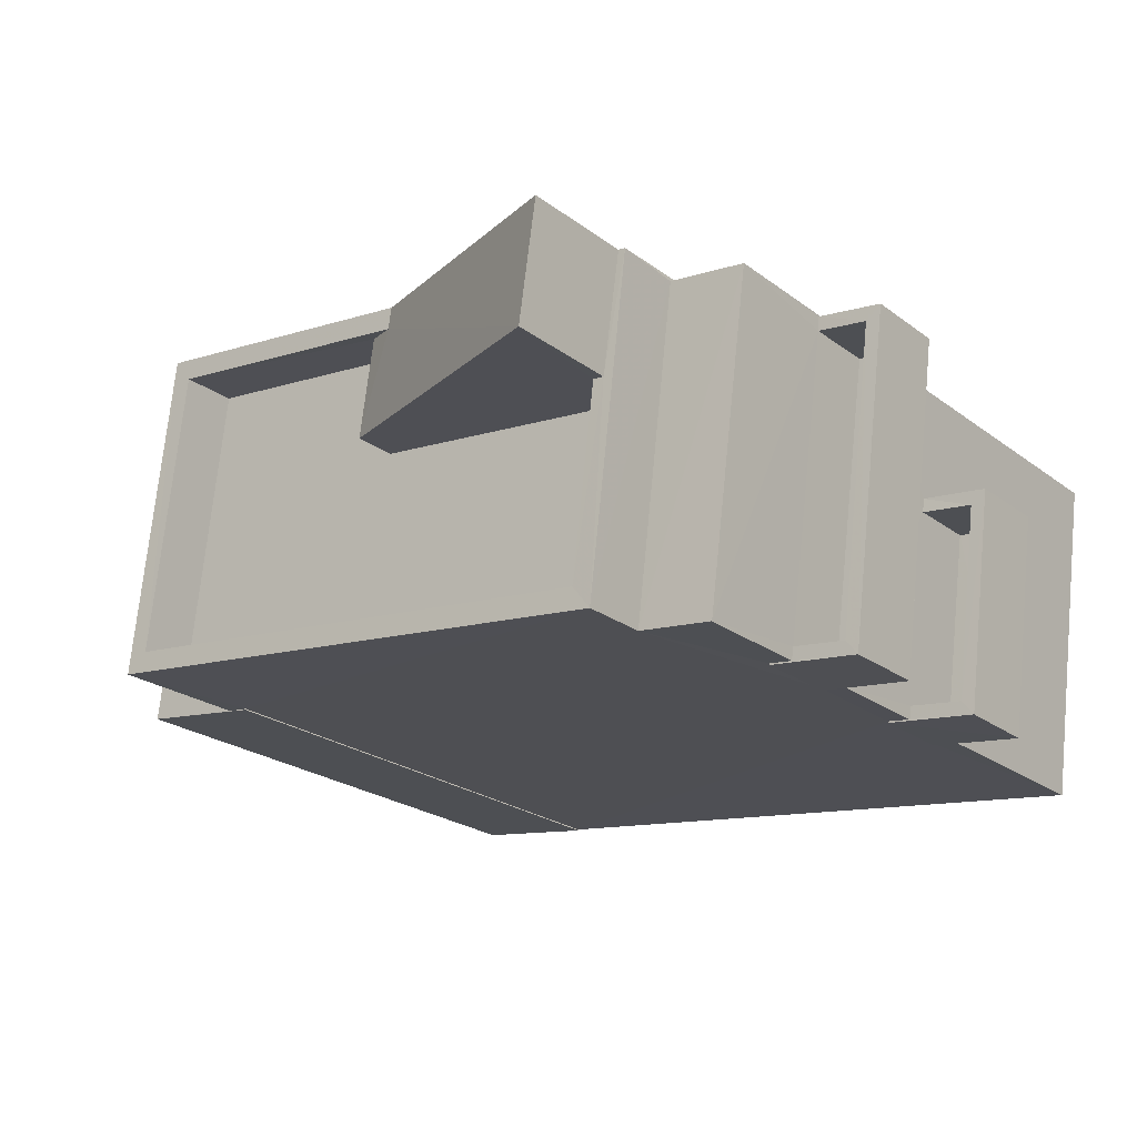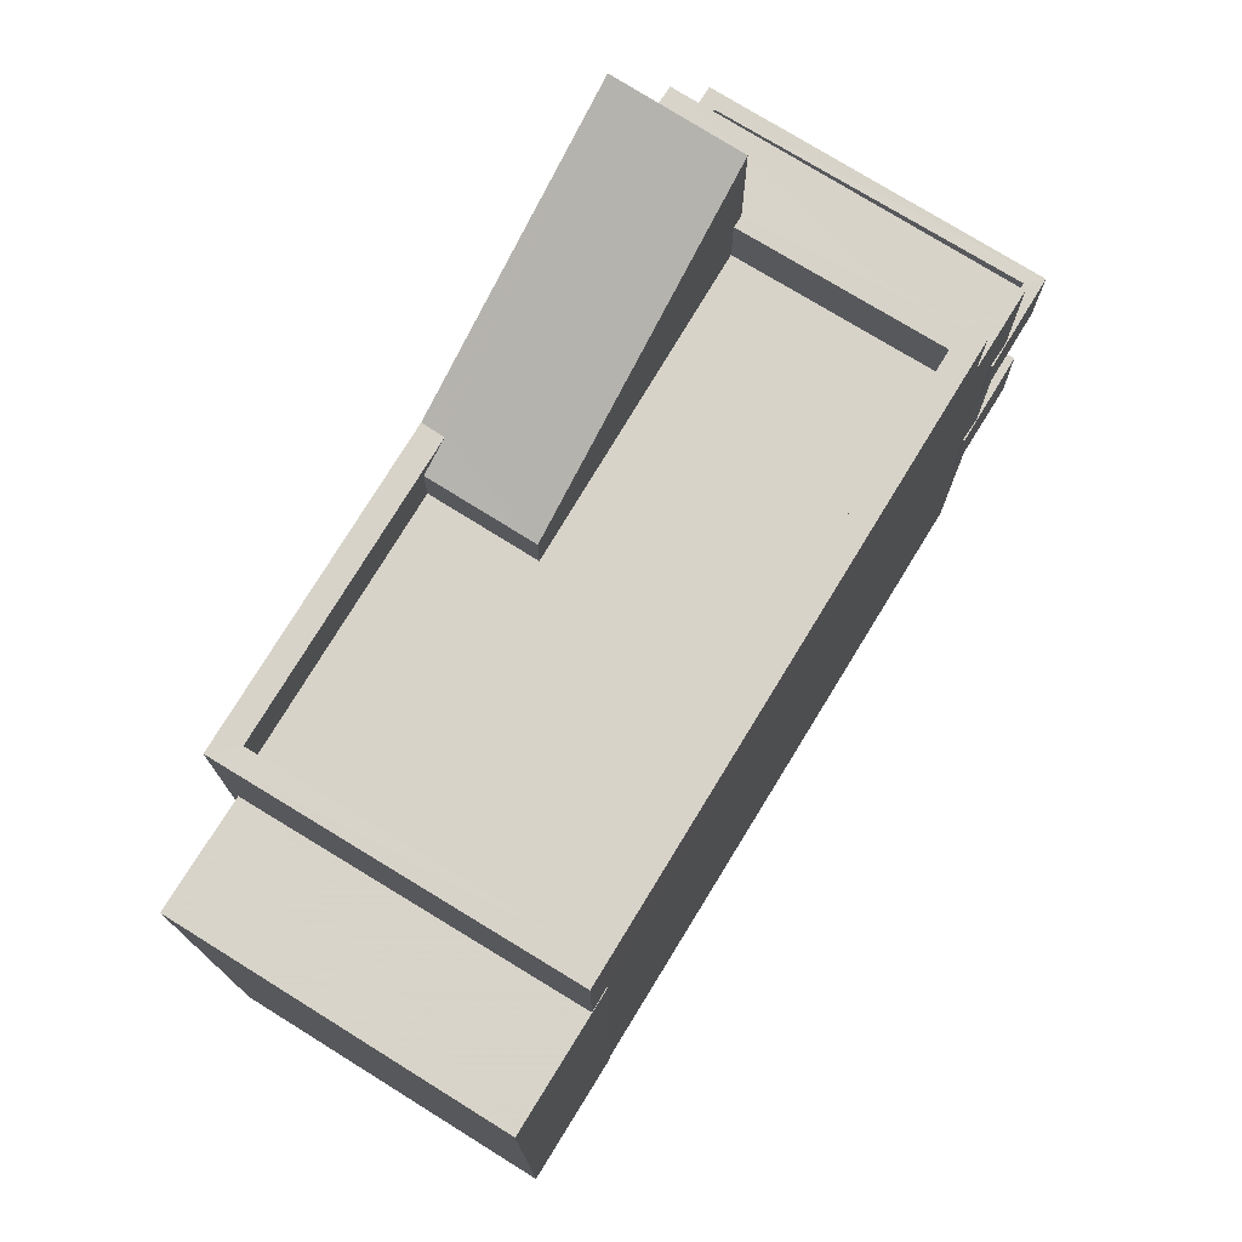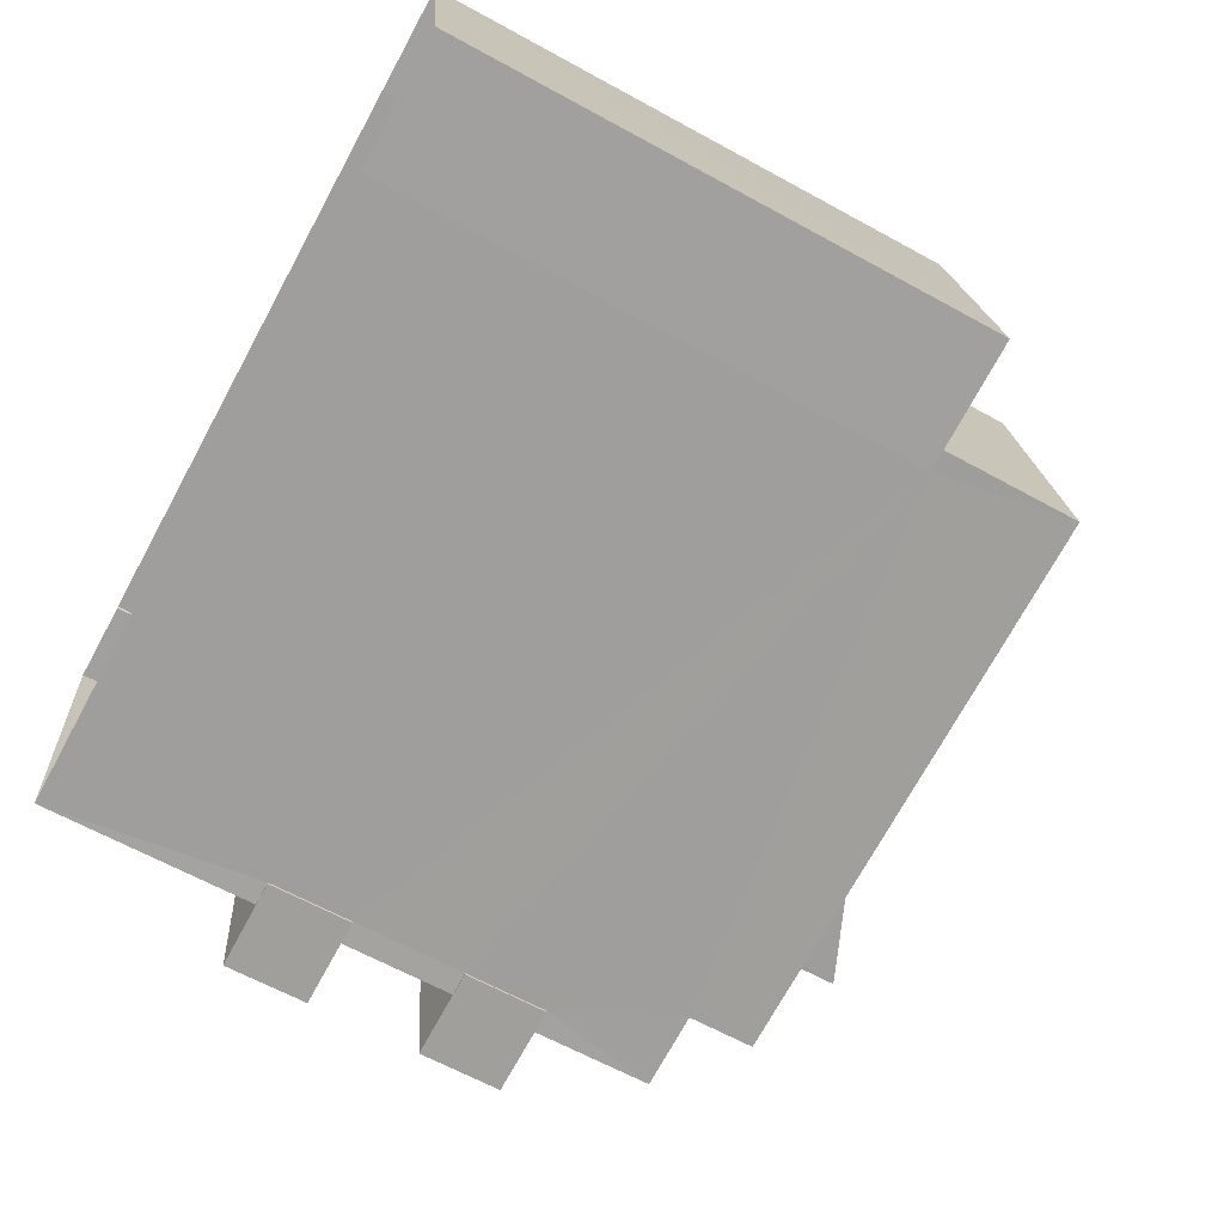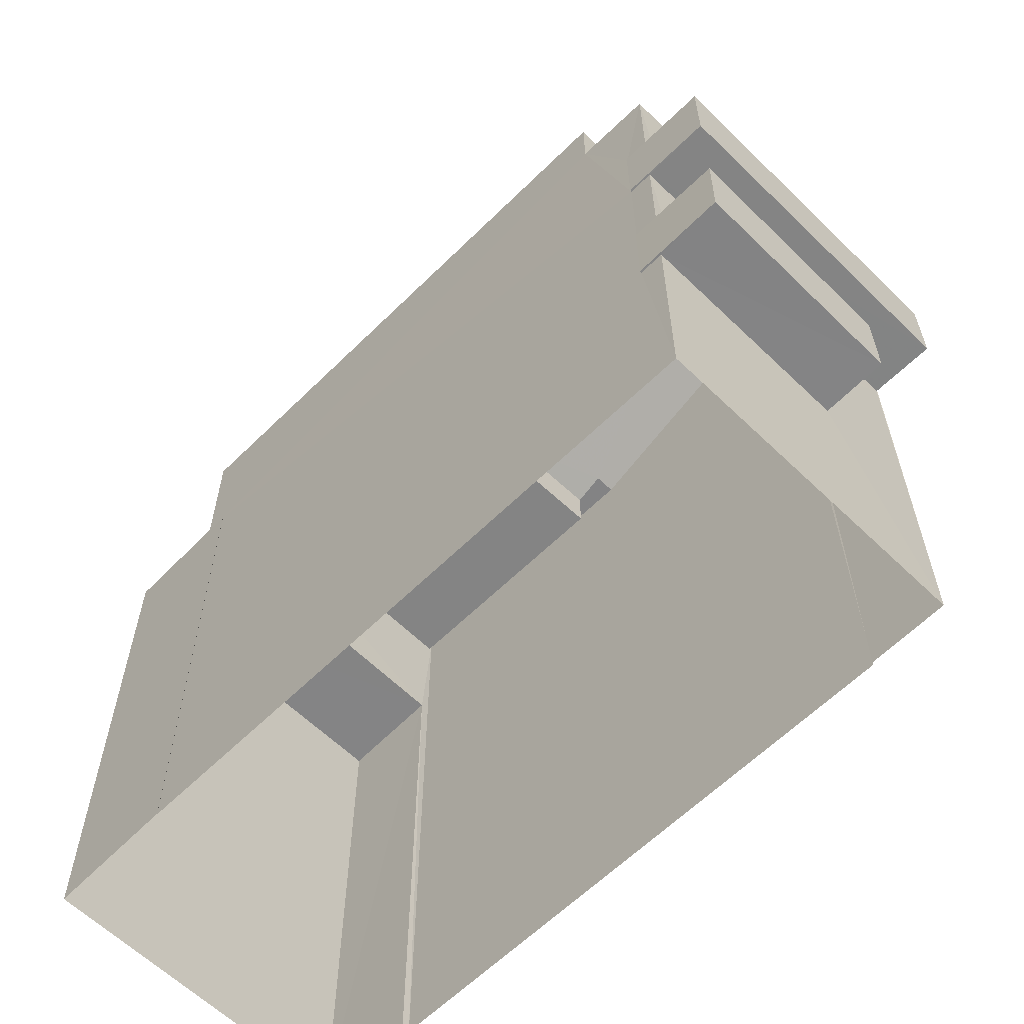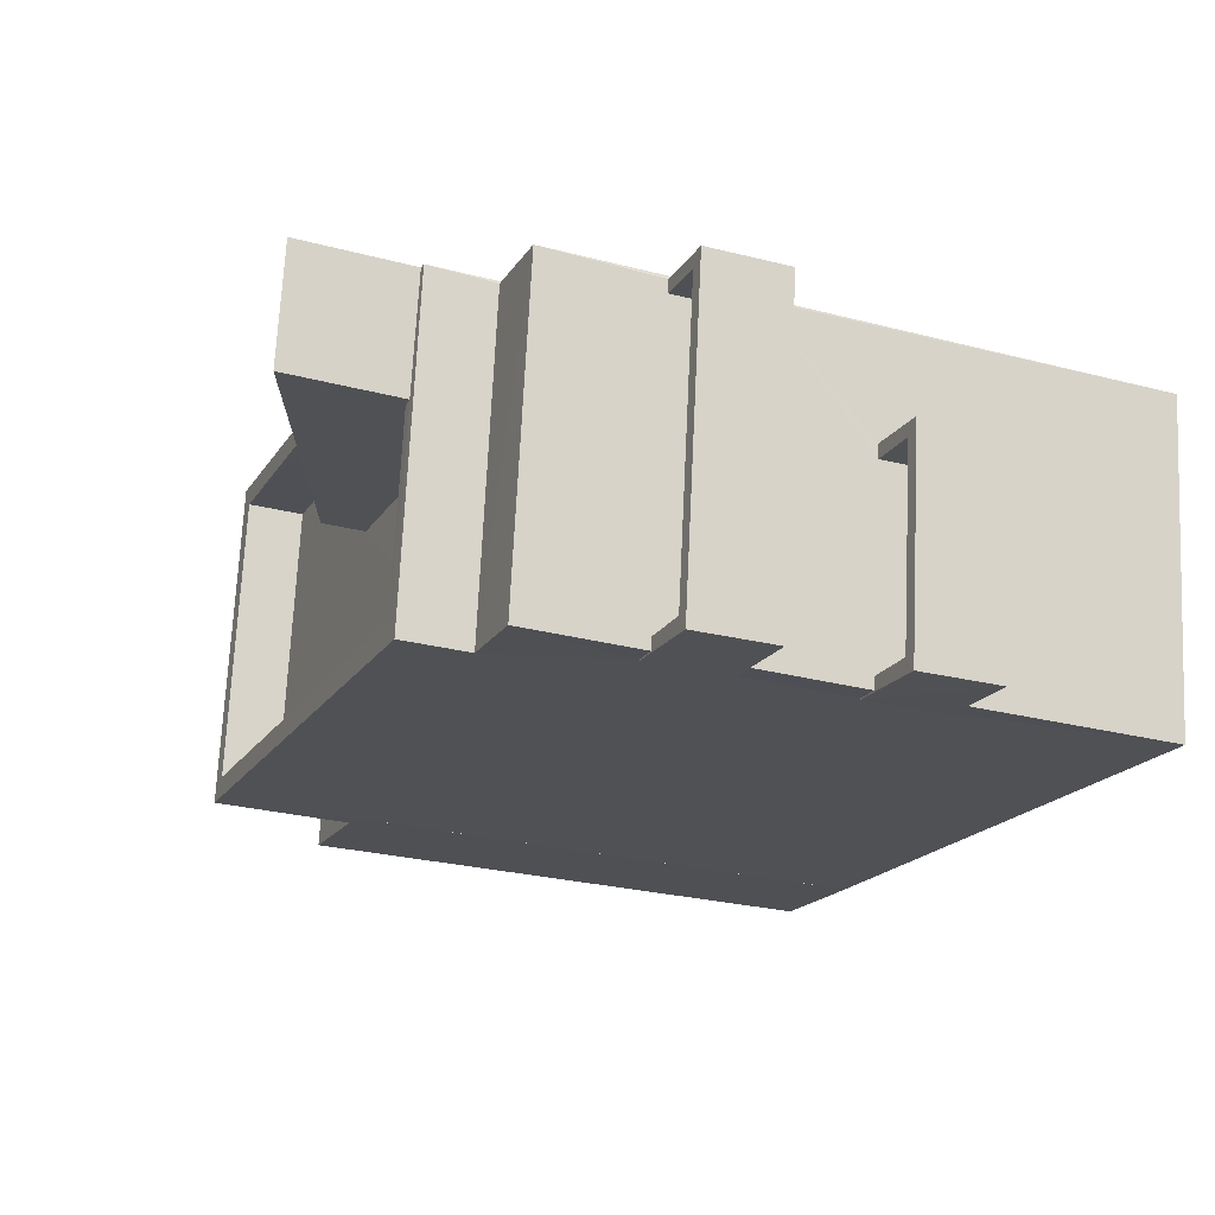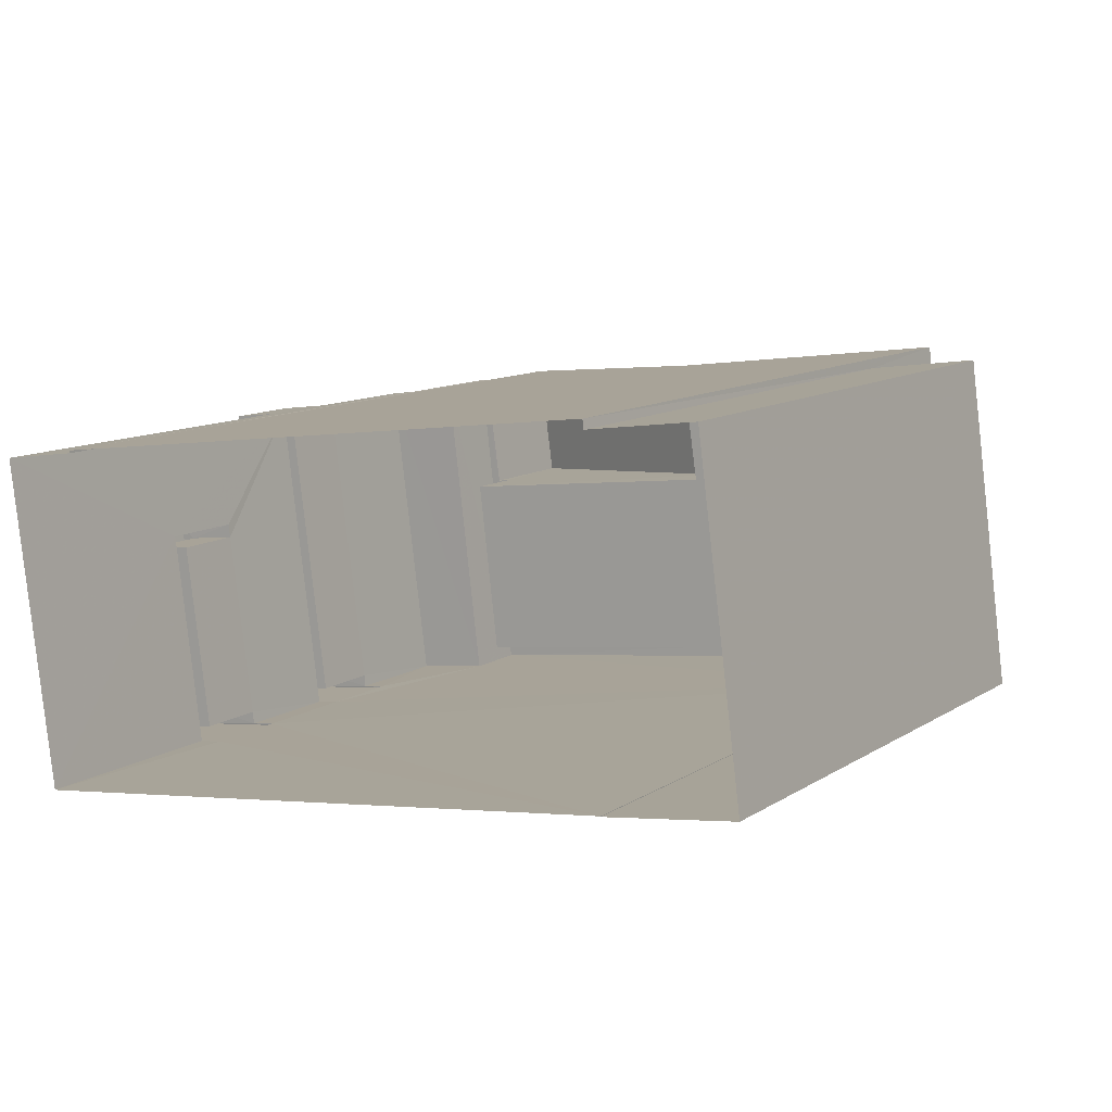
<metadata>
{"format":"obj","ext":"obj","renderer":"f3d","projection":"perspective","resolution":1024,"background":"white","views":[{"elev":-22.6,"azim":38.2,"up":"+Y"},{"elev":75.8,"azim":-65.7,"up":"+Z"},{"elev":-64.6,"azim":-118.9,"up":"+Y"},{"elev":-61.4,"azim":38.0,"up":"+Z"},{"elev":-26.0,"azim":67.4,"up":"+Y"},{"elev":10.8,"azim":-147.3,"up":"+Y"}]}
</metadata>
<code>
v -8.957e+04 -9.933e+04 6.728
v -8.957e+04 -9.933e+04 6.728
v -8.957e+04 -9.933e+04 6.728
v -8.958e+04 -9.932e+04 6.729
v -8.957e+04 -9.933e+04 6.728
v -8.958e+04 -9.933e+04 6.729
v -8.958e+04 -9.933e+04 6.729
v -8.958e+04 -9.933e+04 6.73
v -8.958e+04 -9.932e+04 6.729
v -8.958e+04 -9.932e+04 6.729
v -8.957e+04 -9.933e+04 9.788
v -8.957e+04 -9.933e+04 9.788
v -8.957e+04 -9.933e+04 9.788
v -8.957e+04 -9.933e+04 9.788
v -8.957e+04 -9.933e+04 9.788
v -8.957e+04 -9.933e+04 9.788
v -8.957e+04 -9.933e+04 12.6
v -8.957e+04 -9.933e+04 12.6
v -8.957e+04 -9.933e+04 12.6
v -8.957e+04 -9.933e+04 12.6
v -8.957e+04 -9.933e+04 12.6
v -8.957e+04 -9.933e+04 12.6
v -8.957e+04 -9.932e+04 16.29
v -8.957e+04 -9.933e+04 16.29
v -8.957e+04 -9.932e+04 16.47
v -8.957e+04 -9.932e+04 16.47
v -8.957e+04 -9.933e+04 18.11
v -8.957e+04 -9.933e+04 18.11
v -8.958e+04 -9.932e+04 14.49
v -8.958e+04 -9.933e+04 14.49
v -8.958e+04 -9.932e+04 14.49
v -8.958e+04 -9.933e+04 14.49
v -8.958e+04 -9.933e+04 14.49
v -8.958e+04 -9.933e+04 14.49
v -8.957e+04 -9.933e+04 13.8
v -8.957e+04 -9.933e+04 13.8
v -8.957e+04 -9.933e+04 13.8
v -8.957e+04 -9.933e+04 13.8
v -8.957e+04 -9.933e+04 13.8
v -8.957e+04 -9.933e+04 13.8
v -8.957e+04 -9.933e+04 13.8
v -8.957e+04 -9.933e+04 13.8
v -8.957e+04 -9.933e+04 13.8
v -8.957e+04 -9.933e+04 13.8
v -8.957e+04 -9.933e+04 15.51
v -8.957e+04 -9.933e+04 15.51
v -8.957e+04 -9.933e+04 15.51
v -8.957e+04 -9.933e+04 15.51
v -8.957e+04 -9.933e+04 10.99
v -8.957e+04 -9.933e+04 10.99
v -8.957e+04 -9.933e+04 10.99
v -8.957e+04 -9.933e+04 10.99
v -8.957e+04 -9.933e+04 10.99
v -8.957e+04 -9.933e+04 10.99
v -8.957e+04 -9.933e+04 10.99
v -8.957e+04 -9.933e+04 10.99
v -8.957e+04 -9.933e+04 10.99
v -8.957e+04 -9.933e+04 10.99
v -8.957e+04 -9.933e+04 9.988
v -8.957e+04 -9.933e+04 9.988
v -8.957e+04 -9.933e+04 9.988
v -8.957e+04 -9.933e+04 9.988
v -8.957e+04 -9.933e+04 15.67
v -8.957e+04 -9.933e+04 15.67
v -8.958e+04 -9.933e+04 15.67
v -8.958e+04 -9.932e+04 15.67
v -8.957e+04 -9.933e+04 15.67
v -8.957e+04 -9.932e+04 15.67
v -8.957e+04 -9.933e+04 12.8
v -8.957e+04 -9.933e+04 12.8
v -8.957e+04 -9.933e+04 12.8
v -8.957e+04 -9.933e+04 12.8
v -8.958e+04 -9.932e+04 16.47
v -8.958e+04 -9.933e+04 16.47
v -8.958e+04 -9.933e+04 16.47
v -8.958e+04 -9.932e+04 16.47
v -8.957e+04 -9.933e+04 16.47
v -8.957e+04 -9.933e+04 16.47
v -8.957e+04 -9.933e+04 16.47
v -8.957e+04 -9.933e+04 16.47
v -8.957e+04 -9.933e+04 16.47
v -8.957e+04 -9.933e+04 16.47
f 1 2 3
f 4 5 3
f 6 7 8
f 3 2 6
f 9 10 8
f 4 3 10
f 10 6 8
f 3 6 10
f 11 12 13
f 13 12 14
f 11 15 12
f 14 12 16
f 17 18 19
f 20 19 21
f 21 19 22
f 19 18 22
f 23 24 25
f 26 25 27
f 27 25 28
f 25 24 28
f 29 30 31
f 32 33 34
f 31 30 32
f 30 33 32
f 35 36 37
f 37 36 38
f 38 39 40
f 36 35 41
f 40 39 42
f 39 43 44
f 36 43 38
f 38 43 39
f 45 46 47
f 48 45 47
f 49 50 51
f 52 53 54
f 52 55 53
f 56 50 49
f 55 57 56
f 50 57 58
f 55 52 57
f 56 57 50
f 59 60 61
f 59 62 60
f 63 64 65
f 65 64 66
f 63 67 64
f 66 64 68
f 69 70 71
f 69 72 70
f 73 74 75
f 26 73 76
f 77 78 79
f 80 75 74
f 25 26 76
f 78 80 79
f 81 82 78
f 75 80 82
f 73 75 76
f 78 82 80
f 82 63 65
f 75 82 65
f 33 30 8
f 7 33 8
f 14 56 13
f 14 55 56
f 32 74 31
f 10 31 4
f 4 31 73
f 31 74 73
f 4 26 5
f 5 77 79
f 4 73 26
f 77 26 27
f 5 26 77
f 36 71 70
f 43 36 70
f 2 1 16
f 12 2 16
f 1 47 17
f 58 19 50
f 41 47 46
f 62 59 58
f 46 39 44
f 16 17 53
f 72 41 44
f 72 69 41
f 17 54 53
f 59 54 58
f 17 19 54
f 17 47 35
f 35 47 41
f 16 1 17
f 58 54 19
f 44 41 46
f 76 65 66
f 76 75 65
f 51 11 49
f 51 15 11
f 59 61 52
f 54 59 52
f 42 39 46
f 15 2 12
f 34 45 80
f 42 46 45
f 34 80 74
f 20 50 19
f 6 2 15
f 32 34 74
f 20 42 45
f 51 50 20
f 6 15 51
f 6 51 34
f 34 20 45
f 34 51 20
f 17 37 18
f 17 35 37
f 48 47 1
f 3 48 1
f 58 57 60
f 62 58 60
f 72 43 70
f 72 44 43
f 22 40 21
f 22 38 40
f 64 67 24
f 24 81 28
f 28 81 78
f 67 81 24
f 77 27 28
f 78 77 28
f 13 56 49
f 11 13 49
f 69 71 36
f 41 69 36
f 37 38 22
f 18 37 22
f 7 34 33
f 7 6 34
f 68 23 66
f 66 23 76
f 23 25 76
f 80 48 79
f 79 48 5
f 80 45 48
f 5 48 3
f 20 21 40
f 42 20 40
f 16 55 14
f 16 53 55
f 30 9 8
f 30 29 9
f 68 64 24
f 23 68 24
f 31 9 29
f 31 10 9
f 81 63 82
f 81 67 63
f 52 61 60
f 57 52 60

</code>
